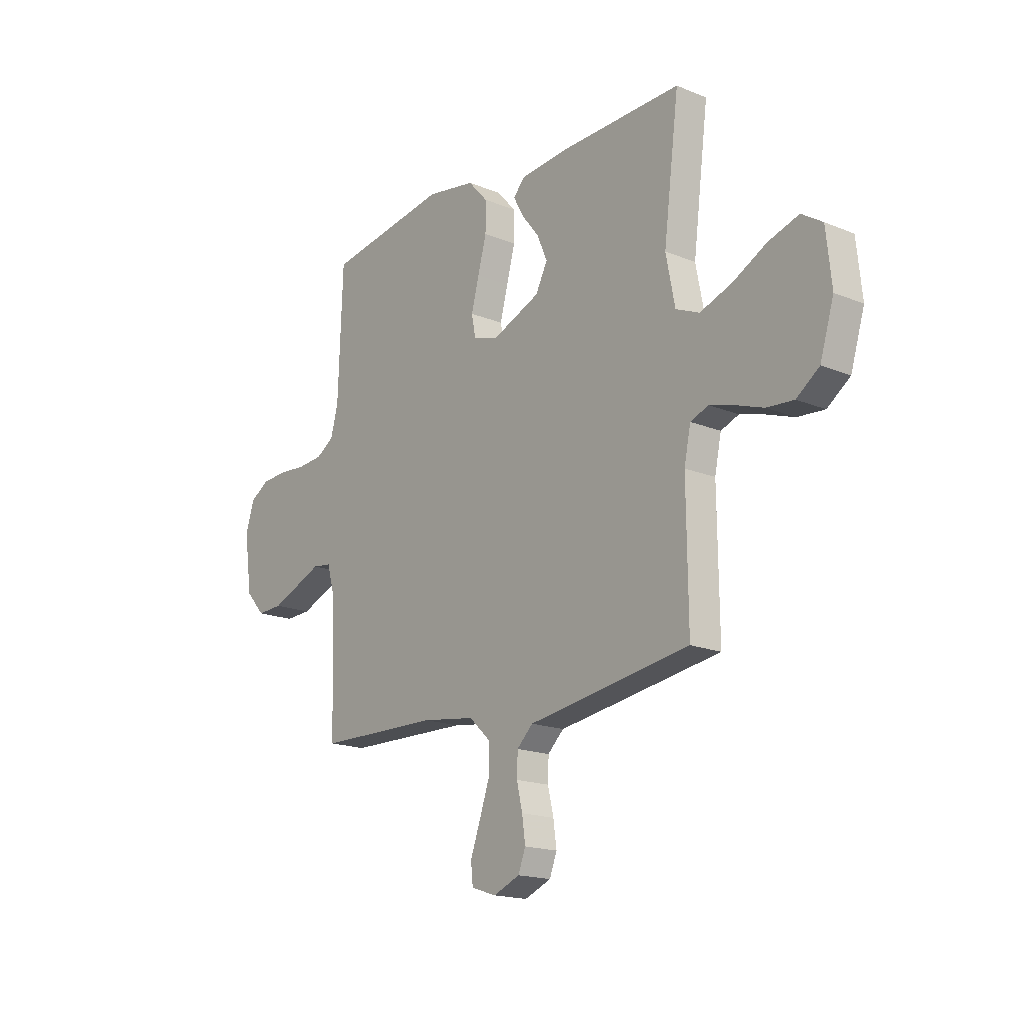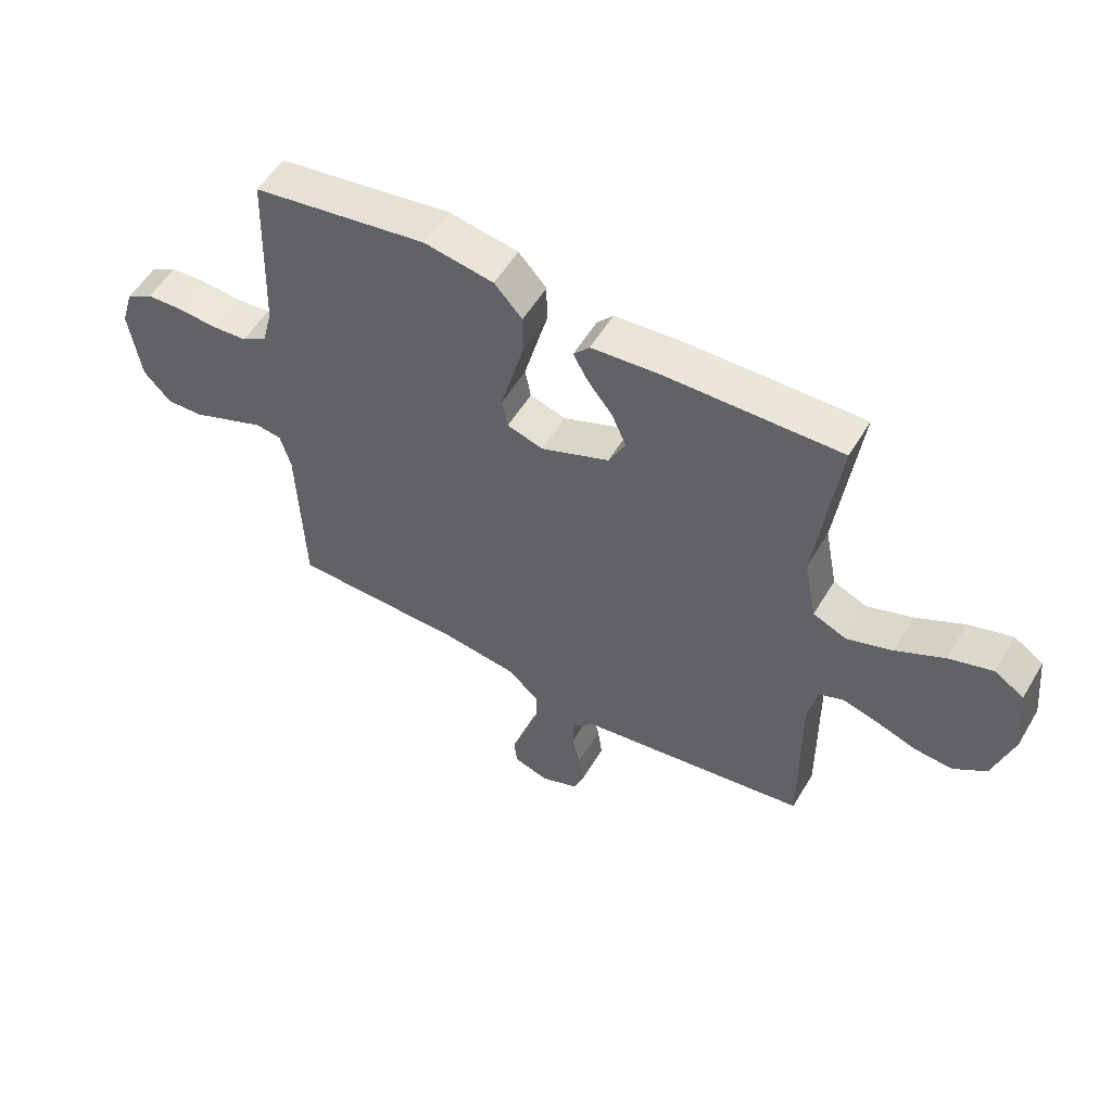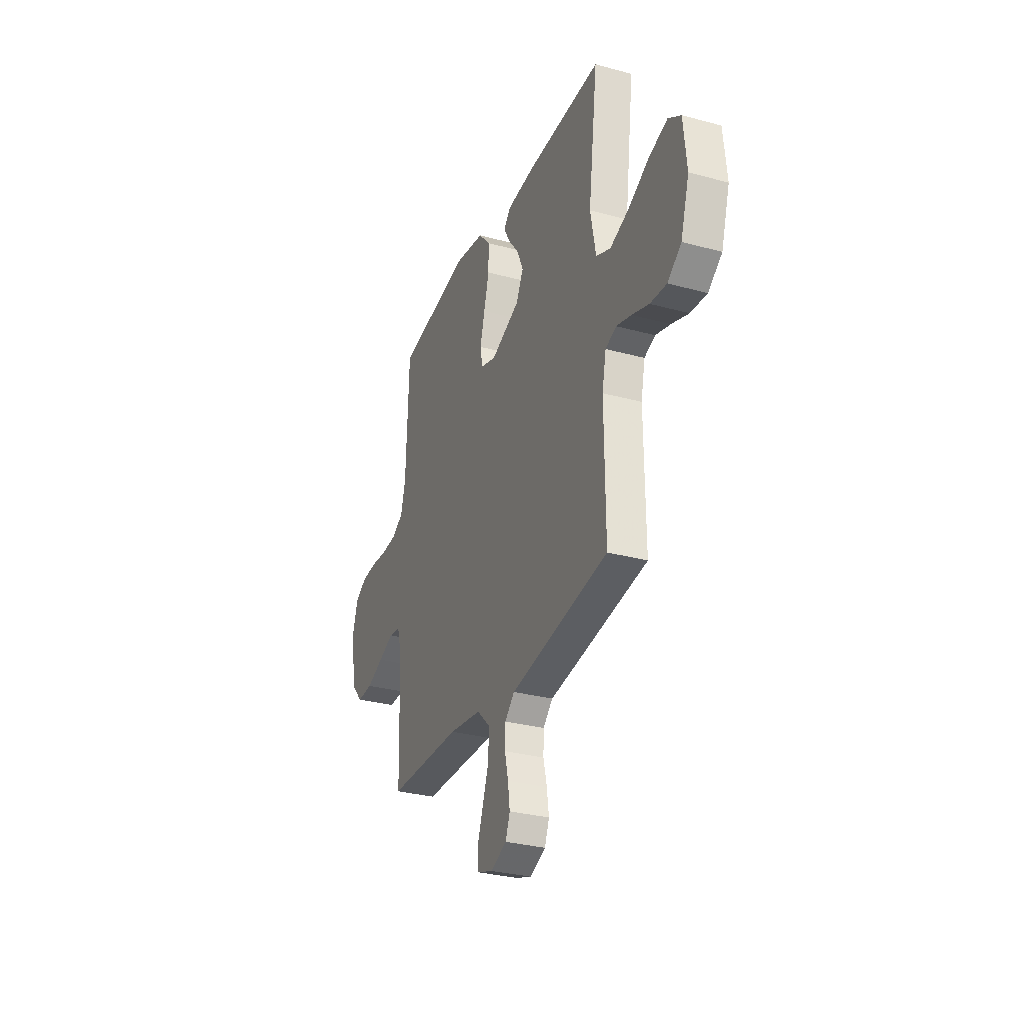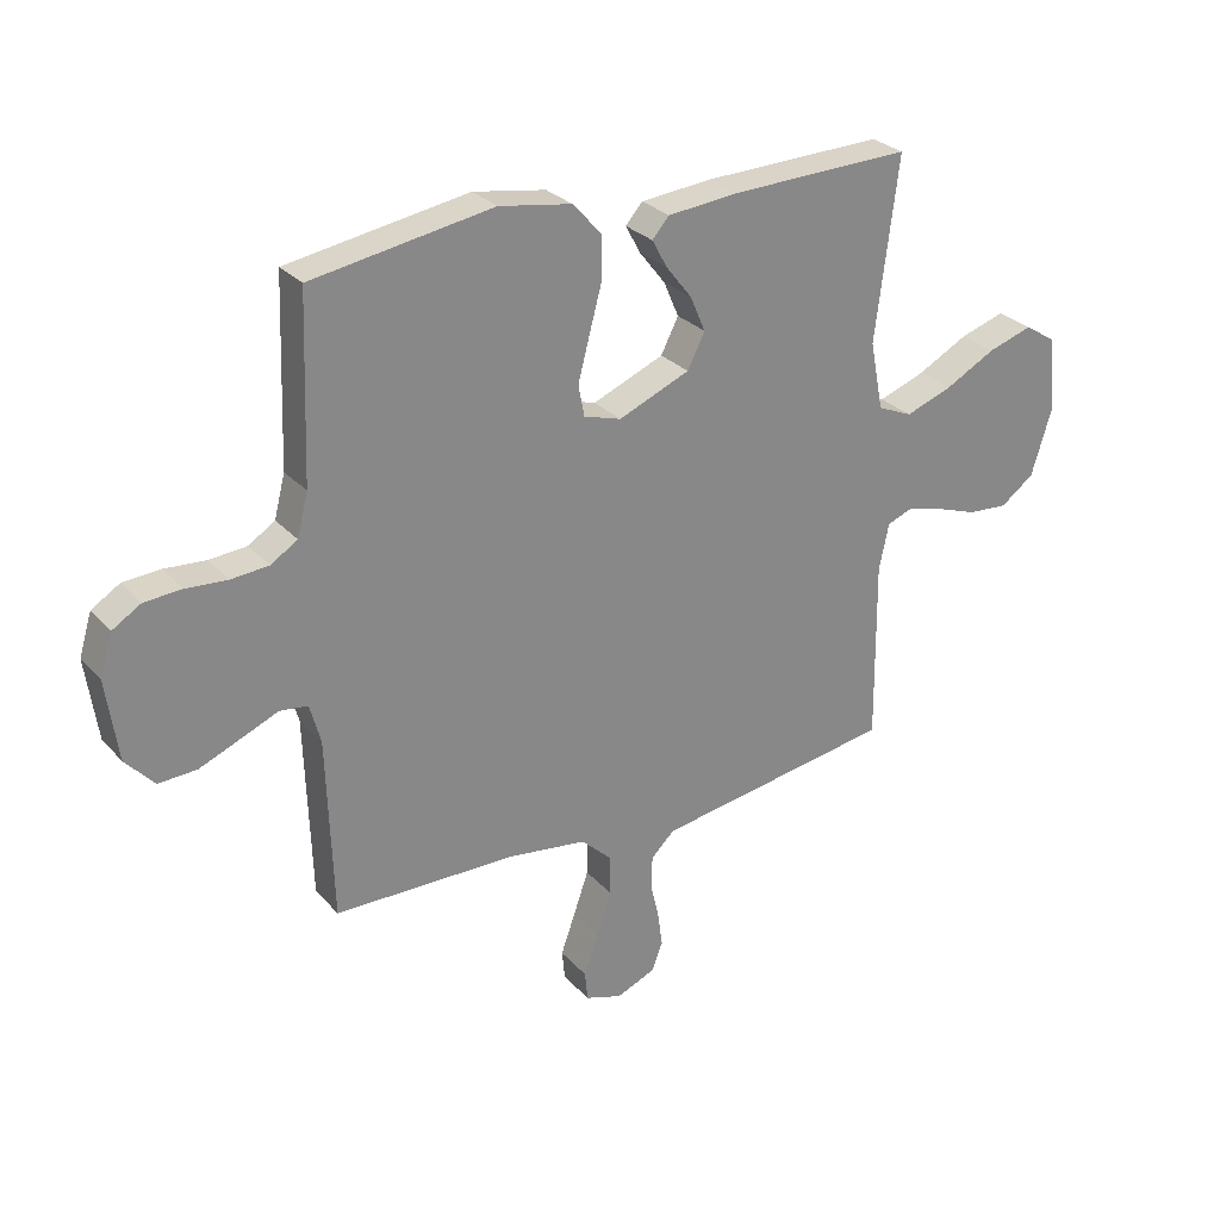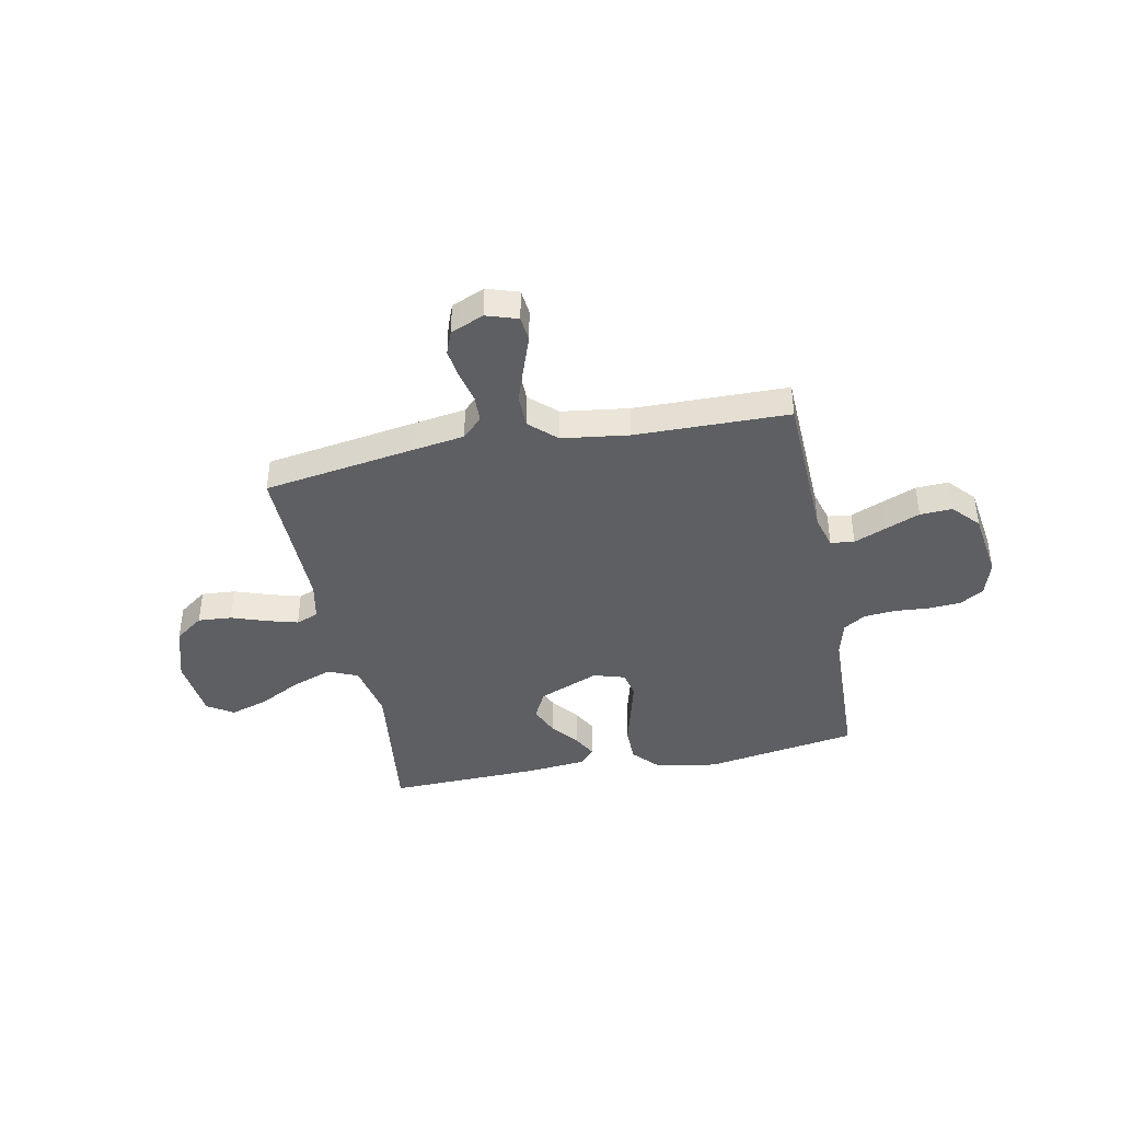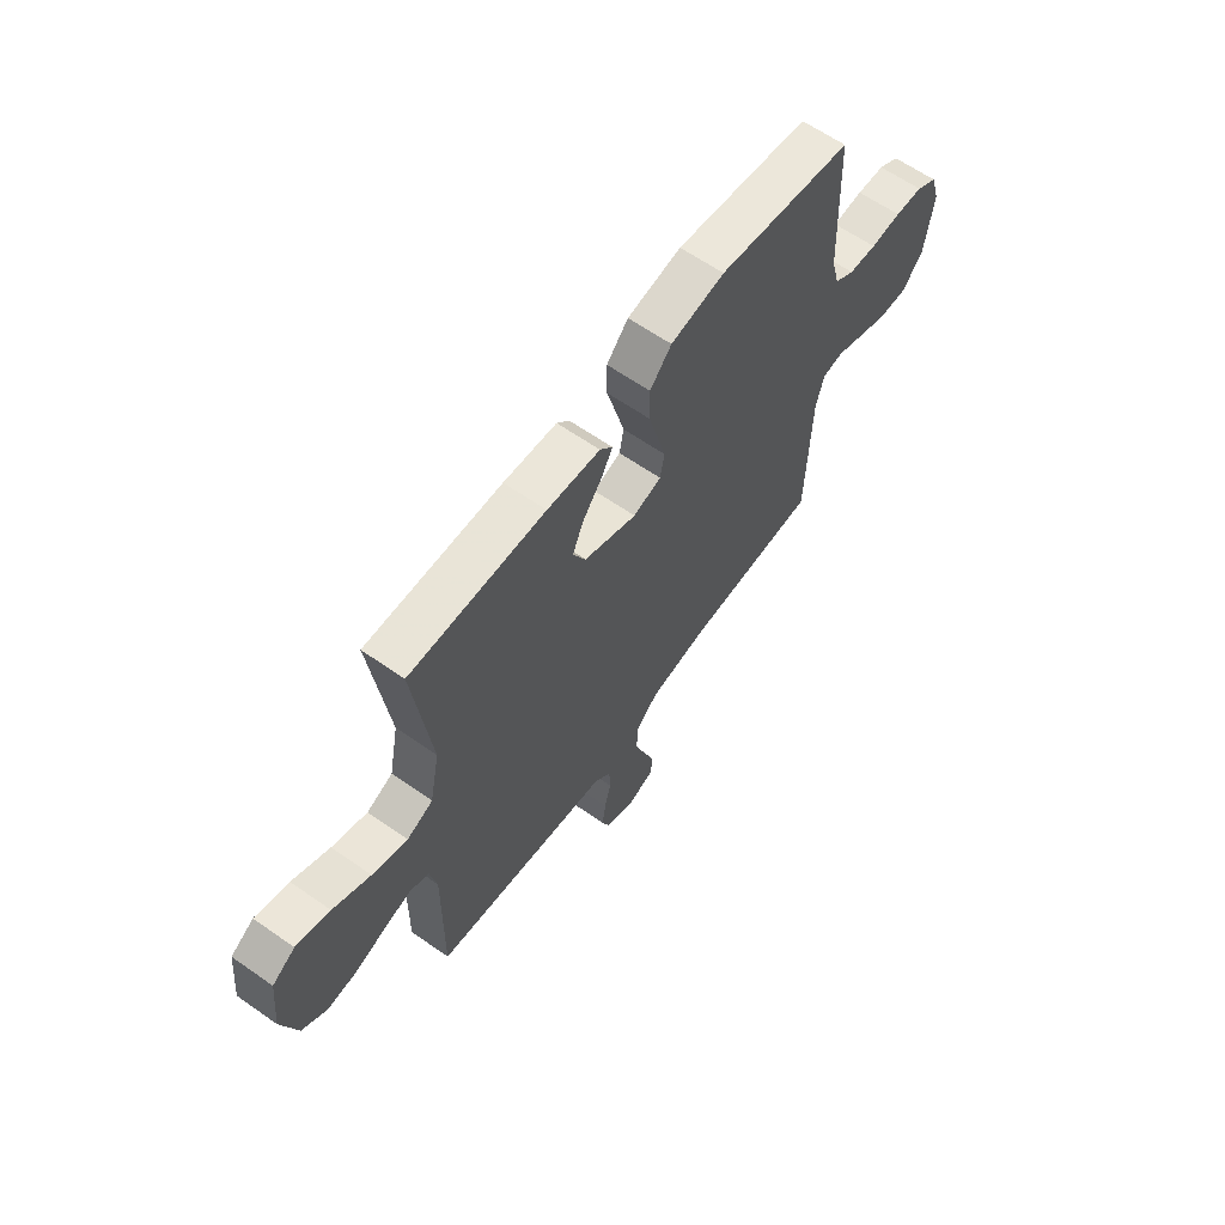
<metadata>
{"format":"obj","ext":"obj","renderer":"f3d","projection":"perspective","resolution":1024,"background":"white","views":[{"elev":-17.4,"azim":50.8,"up":"+Z"},{"elev":55.1,"azim":30.4,"up":"+Z"},{"elev":-30.4,"azim":68.5,"up":"+Z"},{"elev":27.9,"azim":-32.7,"up":"+Z"},{"elev":-41.2,"azim":-168.6,"up":"+Y"},{"elev":62.9,"azim":125.3,"up":"+Z"}]}
</metadata>
<code>
v -0.5 0.07 -0.5
v -0.51 0.07 -0.2
v -0.528 0.07 -0.135
v -0.574 0.07 -0.129
v -0.636 0.07 -0.155
v -0.704 0.07 -0.183
v -0.767 0.07 -0.186
v -0.814 0.07 -0.134
v -0.833 0.07 0
v -0.812 0.07 0.069
v -0.765 0.07 0.098
v -0.703 0.07 0.102
v -0.635 0.07 0.097
v -0.573 0.07 0.102
v -0.529 0.07 0.13
v -0.511 0.07 0.2
v -0.5 0.07 0.5
v -0.2 0.07 0.549
v -0.08 0.07 0.529
v -0.032 0.07 0.476
v -0.032 0.07 0.405
v -0.053 0.07 0.327
v -0.072 0.07 0.255
v -0.062 0.07 0.203
v 0 0.07 0.184
v 0.118 0.07 0.233
v 0.147 0.07 0.29
v 0.122 0.07 0.348
v 0.079 0.07 0.403
v 0.054 0.07 0.449
v 0.082 0.07 0.481
v 0.2 0.07 0.492
v 0.5 0.07 0.5
v 0.462 0.07 0.2
v 0.484 0.07 0.087
v 0.542 0.07 0.062
v 0.62 0.07 0.09
v 0.703 0.07 0.134
v 0.778 0.07 0.158
v 0.829 0.07 0.125
v 0.842 0.07 0
v 0.808 0.07 -0.111
v 0.752 0.07 -0.152
v 0.686 0.07 -0.147
v 0.617 0.07 -0.123
v 0.557 0.07 -0.106
v 0.513 0.07 -0.123
v 0.497 0.07 -0.2
v 0.5 0.07 -0.5
v 0.2 0.07 -0.547
v 0.102 0.07 -0.562
v 0.063 0.07 -0.6
v 0.061 0.07 -0.654
v 0.075 0.07 -0.714
v 0.083 0.07 -0.772
v 0.065 0.07 -0.819
v 0 0.07 -0.846
v -0.061 0.07 -0.826
v -0.066 0.07 -0.777
v -0.042 0.07 -0.71
v -0.017 0.07 -0.638
v -0.017 0.07 -0.572
v -0.069 0.07 -0.523
v -0.2 0.07 -0.505
v -0.5 0 -0.5
v -0.51 0 -0.2
v -0.528 0 -0.135
v -0.574 0 -0.129
v -0.636 0 -0.155
v -0.704 0 -0.183
v -0.767 0 -0.186
v -0.814 0 -0.134
v -0.833 0 0
v -0.812 0 0.069
v -0.765 0 0.098
v -0.703 0 0.102
v -0.635 0 0.097
v -0.573 0 0.102
v -0.529 0 0.13
v -0.511 0 0.2
v -0.5 0 0.5
v -0.2 0 0.549
v -0.08 0 0.529
v -0.032 0 0.476
v -0.032 0 0.405
v -0.053 0 0.327
v -0.072 0 0.255
v -0.062 0 0.203
v 0 0 0.184
v 0.118 0 0.233
v 0.147 0 0.29
v 0.122 0 0.348
v 0.079 0 0.403
v 0.054 0 0.449
v 0.082 0 0.481
v 0.2 0 0.492
v 0.5 0 0.5
v 0.462 0 0.2
v 0.484 0 0.087
v 0.542 0 0.062
v 0.62 0 0.09
v 0.703 0 0.134
v 0.778 0 0.158
v 0.829 0 0.125
v 0.842 0 0
v 0.808 0 -0.111
v 0.752 0 -0.152
v 0.686 0 -0.147
v 0.617 0 -0.123
v 0.557 0 -0.106
v 0.513 0 -0.123
v 0.497 0 -0.2
v 0.5 0 -0.5
v 0.2 0 -0.547
v 0.102 0 -0.562
v 0.063 0 -0.6
v 0.061 0 -0.654
v 0.075 0 -0.714
v 0.083 0 -0.772
v 0.065 0 -0.819
v 0 0 -0.846
v -0.061 0 -0.826
v -0.066 0 -0.777
v -0.042 0 -0.71
v -0.017 0 -0.638
v -0.017 0 -0.572
v -0.069 0 -0.523
v -0.2 0 -0.505
f 57 58 59 60
f 57 60 61
f 56 57 61 62
f 53 54 55 56
f 48 49 50 51
f 47 48 51
f 47 51 52
f 42 43 44 45
f 42 45 46
f 41 42 46
f 40 41 46
f 37 38 39 40
f 36 37 40 46
f 35 36 46 47
f 31 32 33 34
f 28 29 30 31
f 27 28 31 34
f 26 27 34 35
f 19 20 21 22
f 19 22 23
f 16 17 18 19
f 15 16 19 23
f 14 15 23 24
f 10 11 12 13
f 10 13 14
f 9 10 14
f 4 5 6 7
f 4 7 8 9
f 64 1 2
f 63 64 2 3
f 53 56 62
f 52 53 62
f 52 62 63
f 47 52 63 3
f 25 26 35 47
f 14 24 25 47
f 9 14 47
f 3 4 9 47
f 124 123 122 121
f 125 124 121
f 126 125 121 120
f 120 119 118 117
f 115 114 113 112
f 115 112 111
f 116 115 111
f 109 108 107 106
f 110 109 106
f 110 106 105
f 110 105 104
f 104 103 102 101
f 110 104 101 100
f 111 110 100 99
f 98 97 96 95
f 95 94 93 92
f 98 95 92 91
f 99 98 91 90
f 86 85 84 83
f 87 86 83
f 83 82 81 80
f 87 83 80 79
f 88 87 79 78
f 77 76 75 74
f 78 77 74
f 78 74 73
f 71 70 69 68
f 73 72 71 68
f 66 65 128
f 67 66 128 127
f 126 120 117
f 126 117 116
f 127 126 116
f 67 127 116 111
f 111 99 90 89
f 111 89 88 78
f 111 78 73
f 111 73 68 67
f 1 65 66 2
f 2 66 67 3
f 3 67 68 4
f 4 68 69 5
f 5 69 70 6
f 6 70 71 7
f 7 71 72 8
f 8 72 73 9
f 9 73 74 10
f 10 74 75 11
f 11 75 76 12
f 12 76 77 13
f 13 77 78 14
f 14 78 79 15
f 15 79 80 16
f 16 80 81 17
f 17 81 82 18
f 18 82 83 19
f 19 83 84 20
f 20 84 85 21
f 21 85 86 22
f 22 86 87 23
f 23 87 88 24
f 24 88 89 25
f 25 89 90 26
f 26 90 91 27
f 27 91 92 28
f 28 92 93 29
f 29 93 94 30
f 30 94 95 31
f 31 95 96 32
f 32 96 97 33
f 33 97 98 34
f 34 98 99 35
f 35 99 100 36
f 36 100 101 37
f 37 101 102 38
f 38 102 103 39
f 39 103 104 40
f 40 104 105 41
f 41 105 106 42
f 42 106 107 43
f 43 107 108 44
f 44 108 109 45
f 45 109 110 46
f 46 110 111 47
f 47 111 112 48
f 48 112 113 49
f 49 113 114 50
f 50 114 115 51
f 51 115 116 52
f 52 116 117 53
f 53 117 118 54
f 54 118 119 55
f 55 119 120 56
f 56 120 121 57
f 57 121 122 58
f 58 122 123 59
f 59 123 124 60
f 60 124 125 61
f 61 125 126 62
f 62 126 127 63
f 63 127 128 64
f 64 128 65 1

</code>
